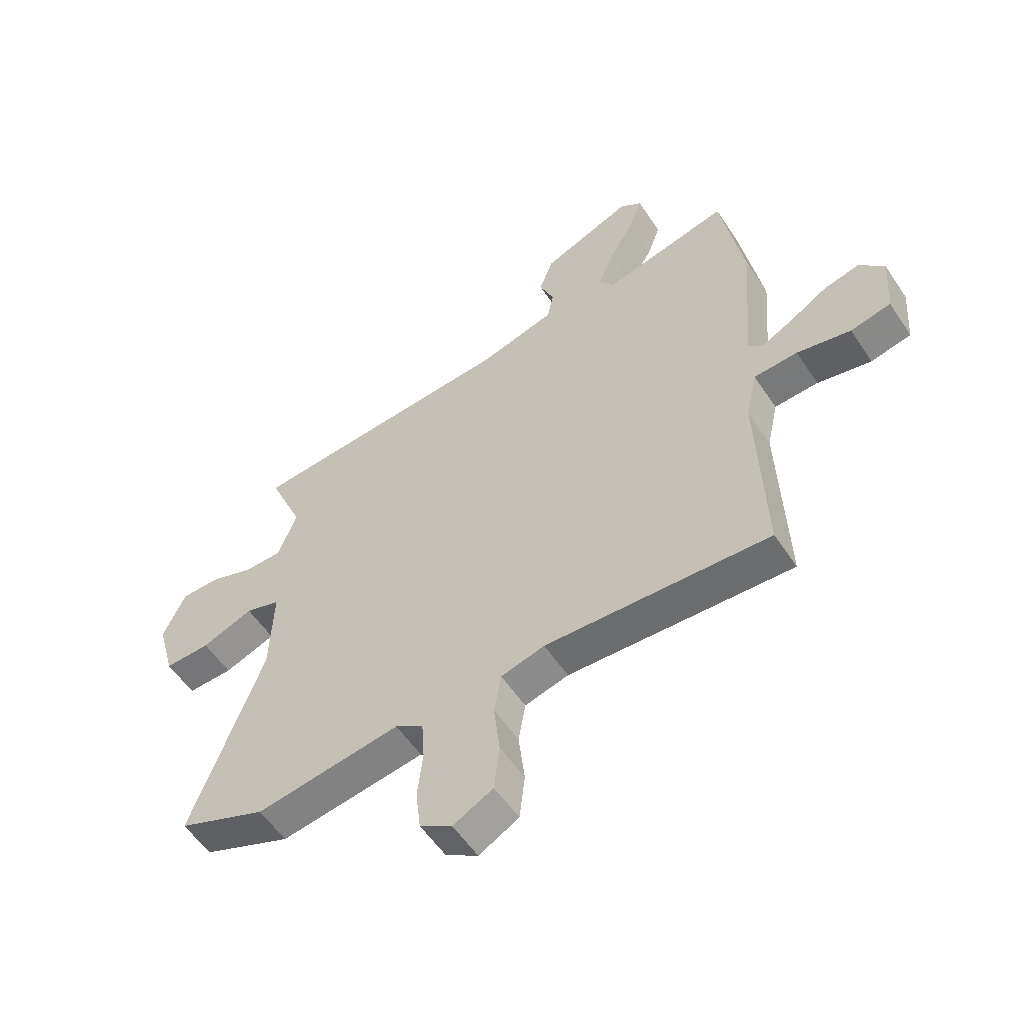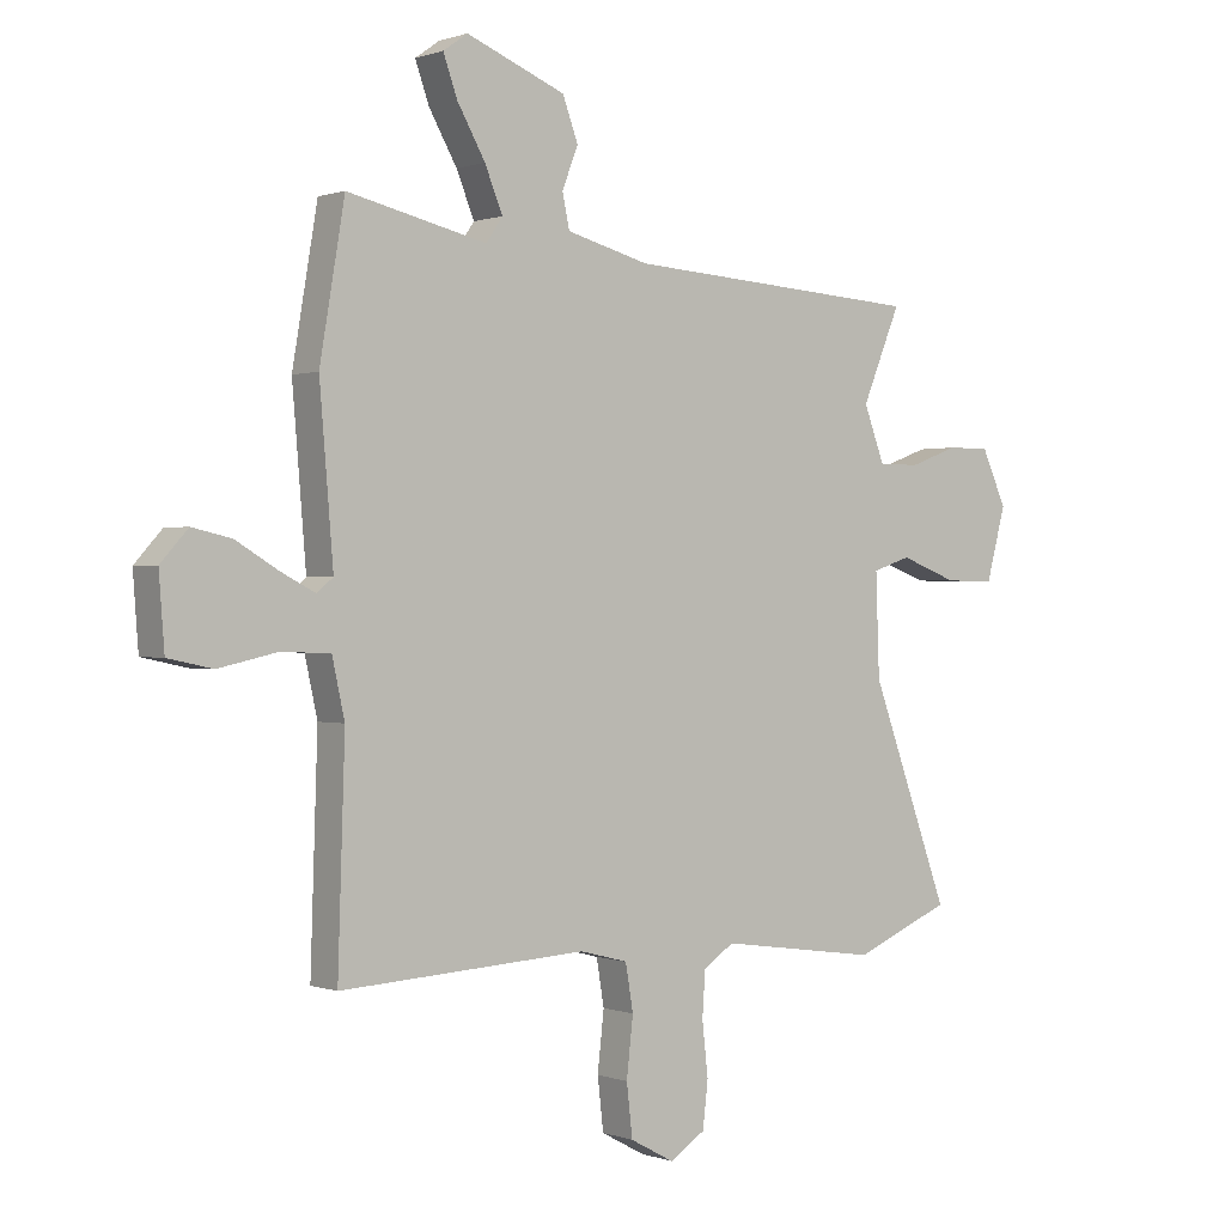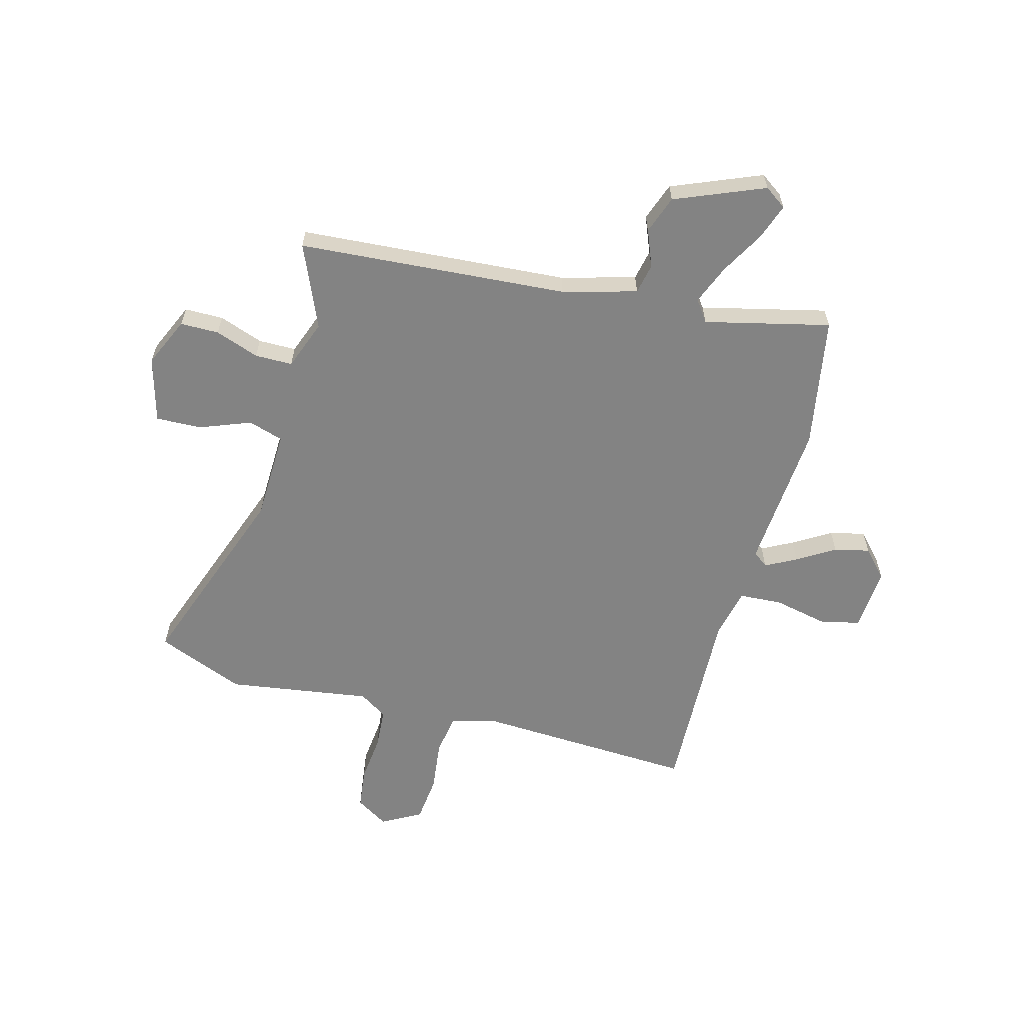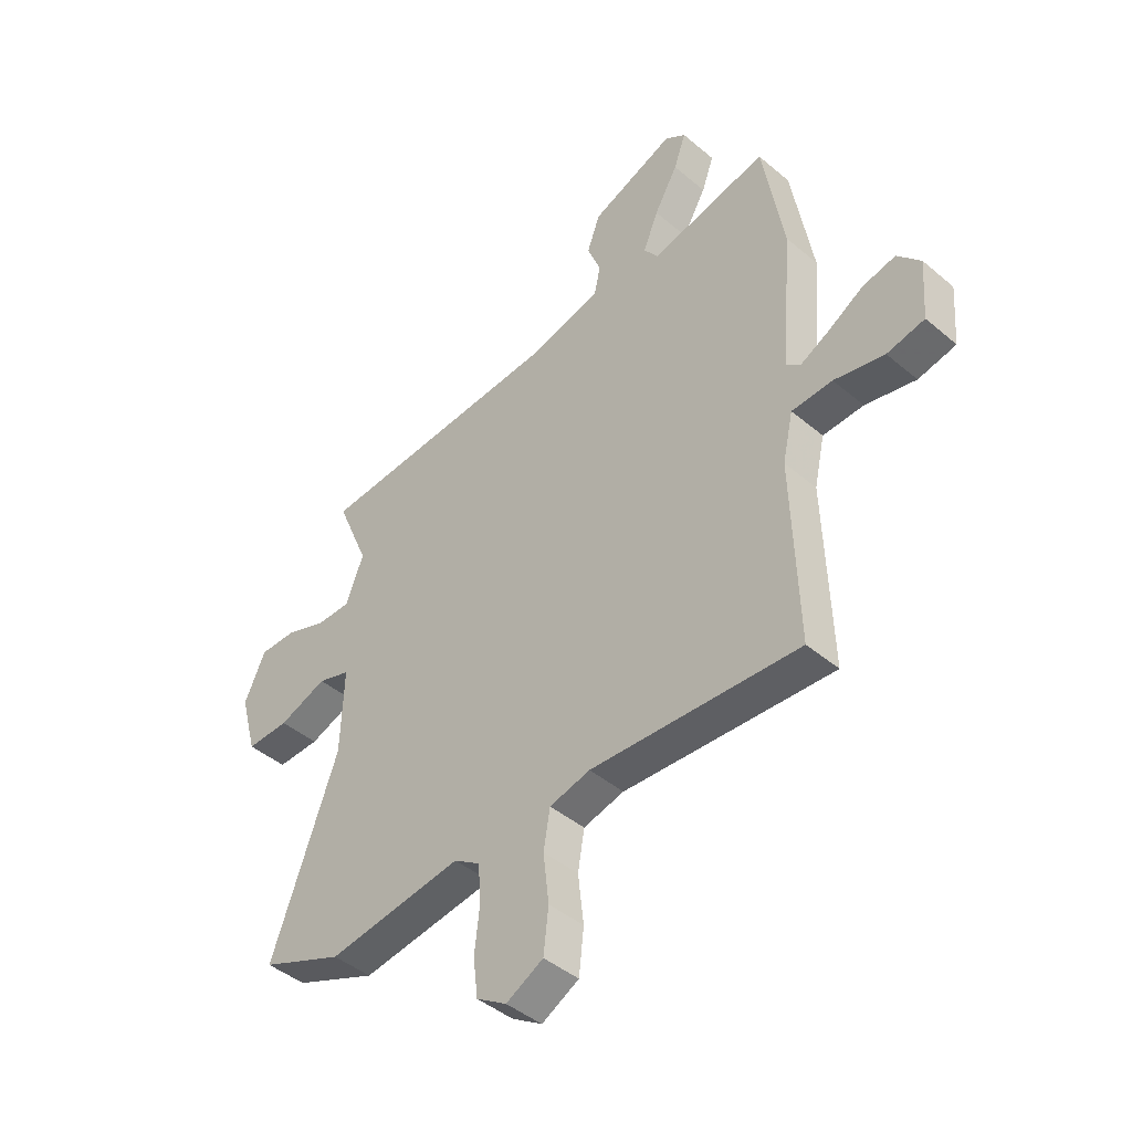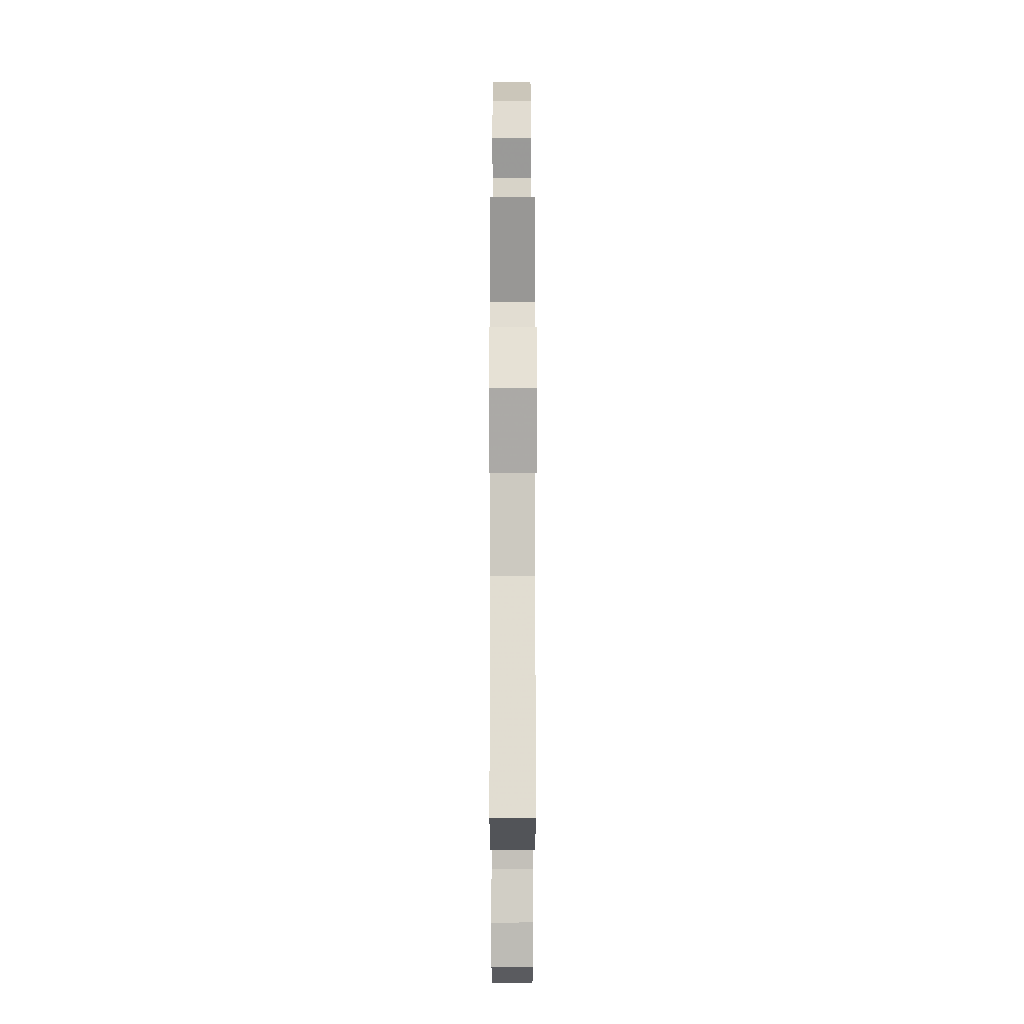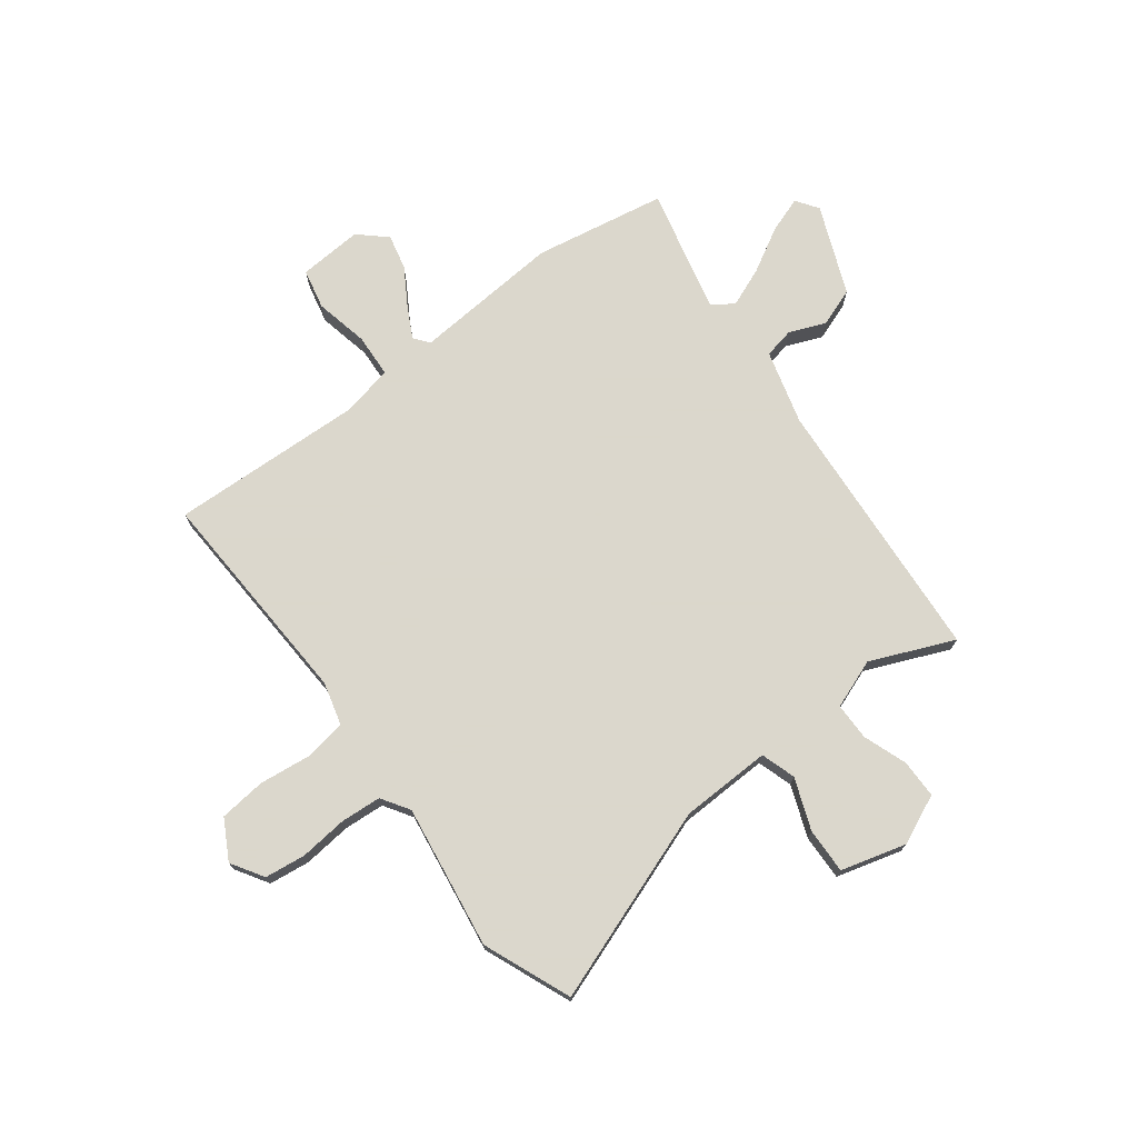
<metadata>
{"format":"obj","ext":"obj","renderer":"f3d","projection":"perspective","resolution":1024,"background":"white","views":[{"elev":-56.0,"azim":33.3,"up":"+Z"},{"elev":0.4,"azim":142.3,"up":"+Z"},{"elev":-61.0,"azim":-14.6,"up":"+Y"},{"elev":-43.8,"azim":45.3,"up":"+Z"},{"elev":-0.8,"azim":-90.1,"up":"+Z"},{"elev":73.4,"azim":-126.7,"up":"+Y"}]}
</metadata>
<code>
v -0.471 0.07 -0.512
v -0.635 0.07 -0.444
v -0.502 0.07 -0.083
v -0.496 0.07 0.087
v -0.561 0.07 0.108
v -0.657 0.07 0.072
v -0.742 0.07 0.07
v -0.775 0.07 0.192
v -0.733 0.07 0.284
v -0.661 0.07 0.284
v -0.579 0.07 0.254
v -0.509 0.07 0.254
v -0.474 0.07 0.346
v -0.539 0.07 0.502
v -0.036 0.07 0.535
v 0.103 0.07 0.572
v 0.115 0.07 0.629
v 0.088 0.07 0.697
v 0.114 0.07 0.768
v 0.281 0.07 0.835
v 0.322 0.07 0.806
v 0.298 0.07 0.739
v 0.251 0.07 0.657
v 0.221 0.07 0.584
v 0.249 0.07 0.544
v 0.483 0.07 0.598
v 0.525 0.07 0.351
v 0.502 0.07 0.074
v 0.53 0.07 0.052
v 0.588 0.07 0.082
v 0.658 0.07 0.124
v 0.724 0.07 0.139
v 0.77 0.07 0.088
v 0.761 0.07 -0.032
v 0.686 0.07 -0.048
v 0.586 0.07 -0.026
v 0.505 0.07 -0.03
v 0.484 0.07 -0.125
v 0.496 0.07 -0.488
v 0.081 0.07 -0.465
v 0 0.07 -0.486
v -0.013 0.07 -0.563
v -0.002 0.07 -0.661
v -0.012 0.07 -0.748
v -0.086 0.07 -0.788
v -0.146 0.07 -0.75
v -0.155 0.07 -0.673
v -0.145 0.07 -0.584
v -0.15 0.07 -0.508
v -0.202 0.07 -0.474
v -0.471 0 -0.512
v -0.635 0 -0.444
v -0.502 0 -0.083
v -0.496 0 0.087
v -0.561 0 0.108
v -0.657 0 0.072
v -0.742 0 0.07
v -0.775 0 0.192
v -0.733 0 0.284
v -0.661 0 0.284
v -0.579 0 0.254
v -0.509 0 0.254
v -0.474 0 0.346
v -0.539 0 0.502
v -0.036 0 0.535
v 0.103 0 0.572
v 0.115 0 0.629
v 0.088 0 0.697
v 0.114 0 0.768
v 0.281 0 0.835
v 0.322 0 0.806
v 0.298 0 0.739
v 0.251 0 0.657
v 0.221 0 0.584
v 0.249 0 0.544
v 0.483 0 0.598
v 0.525 0 0.351
v 0.502 0 0.074
v 0.53 0 0.052
v 0.588 0 0.082
v 0.658 0 0.124
v 0.724 0 0.139
v 0.77 0 0.088
v 0.761 0 -0.032
v 0.686 0 -0.048
v 0.586 0 -0.026
v 0.505 0 -0.03
v 0.484 0 -0.125
v 0.496 0 -0.488
v 0.081 0 -0.465
v 0 0 -0.486
v -0.013 0 -0.563
v -0.002 0 -0.661
v -0.012 0 -0.748
v -0.086 0 -0.788
v -0.146 0 -0.75
v -0.155 0 -0.673
v -0.145 0 -0.584
v -0.15 0 -0.508
v -0.202 0 -0.474
f 45 46 47 48
f 45 48 49
f 42 43 44 45
f 41 42 45 49
f 40 41 49 50
f 38 39 40
f 37 38 40 50
f 33 34 35 36
f 33 36 37
f 30 31 32 33
f 29 30 33 37
f 28 29 37 50
f 25 26 27 28
f 24 25 28 50
f 20 21 22 23
f 20 23 24
f 17 18 19 20
f 16 17 20 24
f 15 16 24 50
f 13 14 15
f 12 13 15 50
f 8 9 10 11
f 5 6 7 8
f 4 5 8 11
f 50 1 2 3
f 50 3 4
f 4 11 12 50
f 98 97 96 95
f 99 98 95
f 95 94 93 92
f 99 95 92 91
f 100 99 91 90
f 90 89 88
f 100 90 88 87
f 86 85 84 83
f 87 86 83
f 83 82 81 80
f 87 83 80 79
f 100 87 79 78
f 78 77 76 75
f 100 78 75 74
f 73 72 71 70
f 74 73 70
f 70 69 68 67
f 74 70 67 66
f 100 74 66 65
f 65 64 63
f 100 65 63 62
f 61 60 59 58
f 58 57 56 55
f 61 58 55 54
f 53 52 51 100
f 54 53 100
f 100 62 61 54
f 1 51 52 2
f 2 52 53 3
f 3 53 54 4
f 4 54 55 5
f 5 55 56 6
f 6 56 57 7
f 7 57 58 8
f 8 58 59 9
f 9 59 60 10
f 10 60 61 11
f 11 61 62 12
f 12 62 63 13
f 13 63 64 14
f 14 64 65 15
f 15 65 66 16
f 16 66 67 17
f 17 67 68 18
f 18 68 69 19
f 19 69 70 20
f 20 70 71 21
f 21 71 72 22
f 22 72 73 23
f 23 73 74 24
f 24 74 75 25
f 25 75 76 26
f 26 76 77 27
f 27 77 78 28
f 28 78 79 29
f 29 79 80 30
f 30 80 81 31
f 31 81 82 32
f 32 82 83 33
f 33 83 84 34
f 34 84 85 35
f 35 85 86 36
f 36 86 87 37
f 37 87 88 38
f 38 88 89 39
f 39 89 90 40
f 40 90 91 41
f 41 91 92 42
f 42 92 93 43
f 43 93 94 44
f 44 94 95 45
f 45 95 96 46
f 46 96 97 47
f 47 97 98 48
f 48 98 99 49
f 49 99 100 50
f 50 100 51 1

</code>
